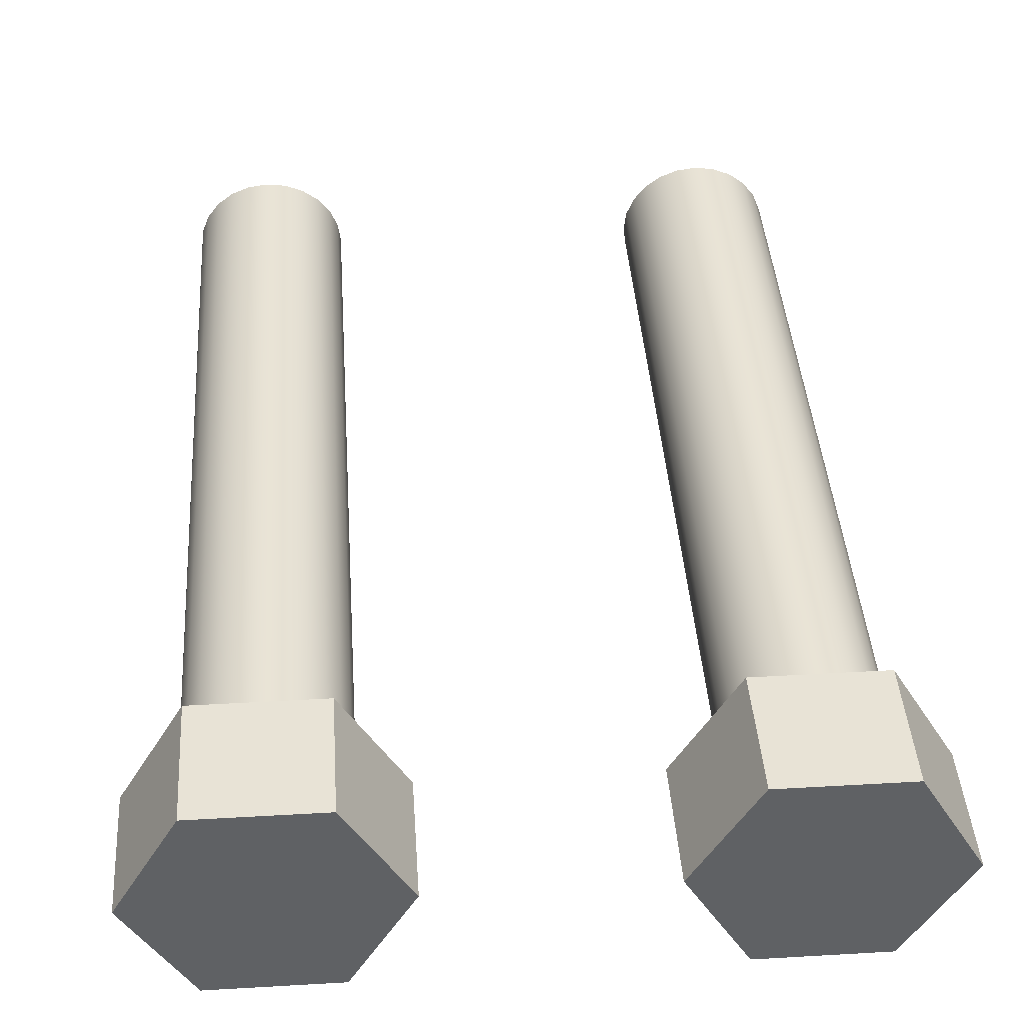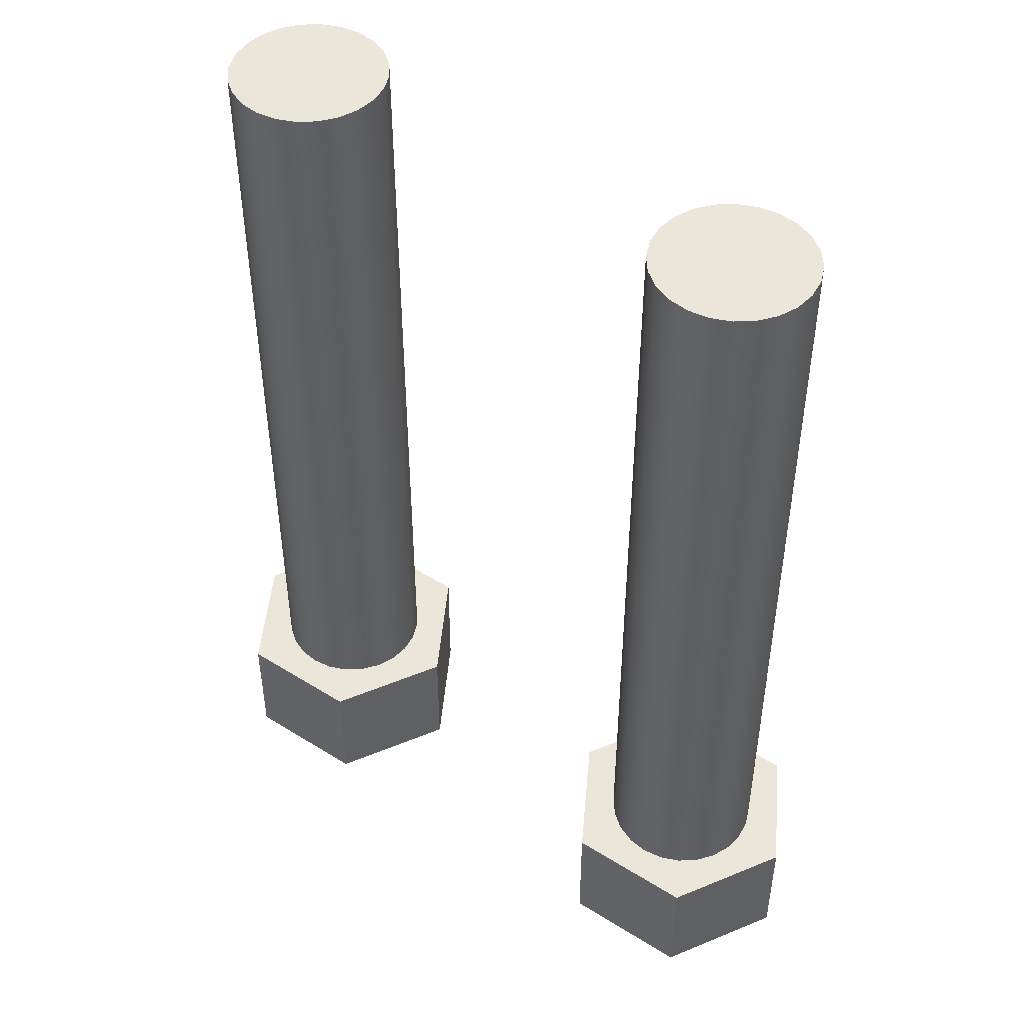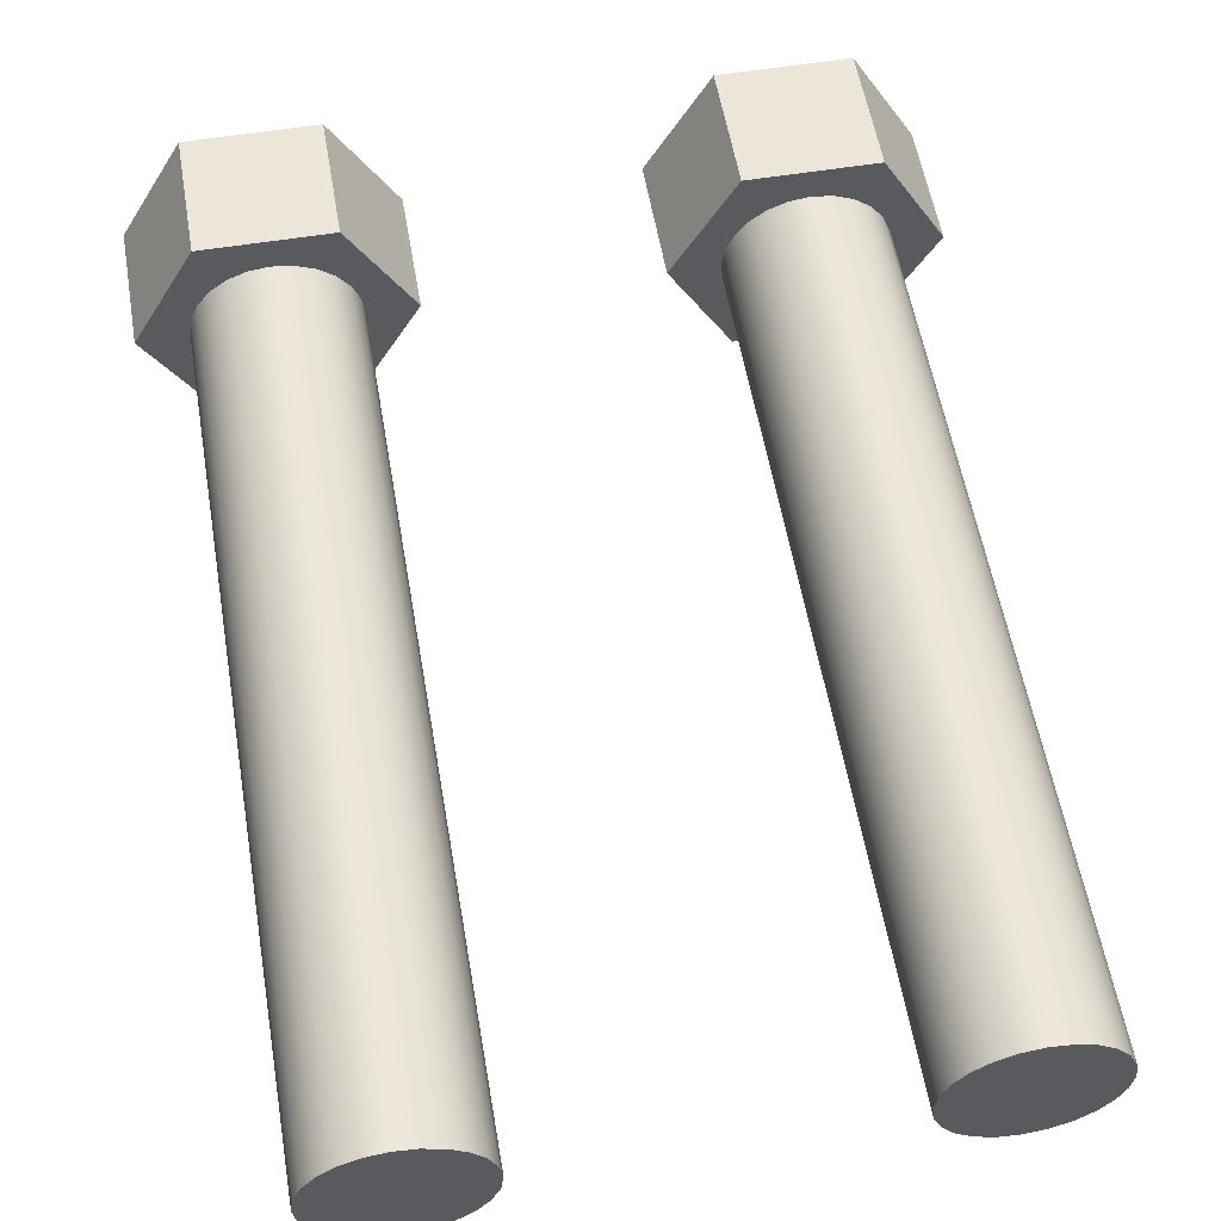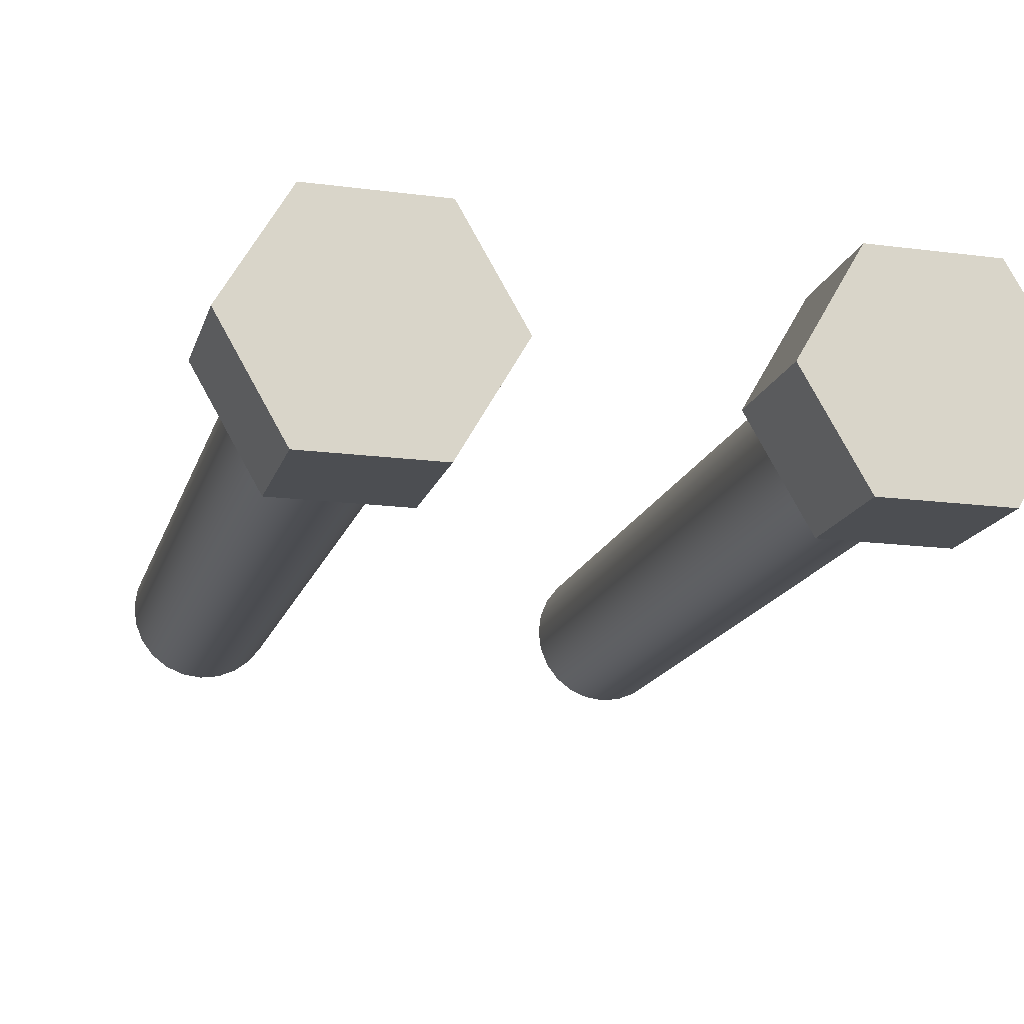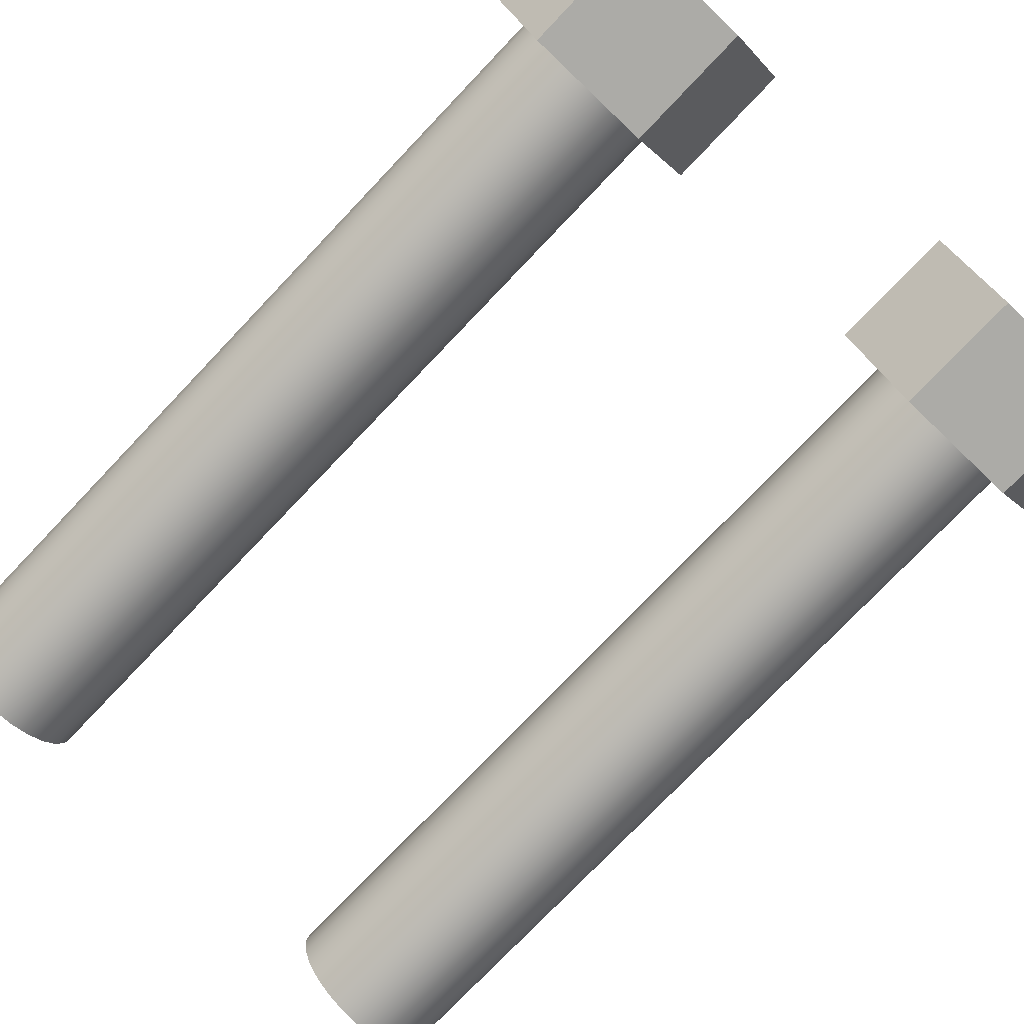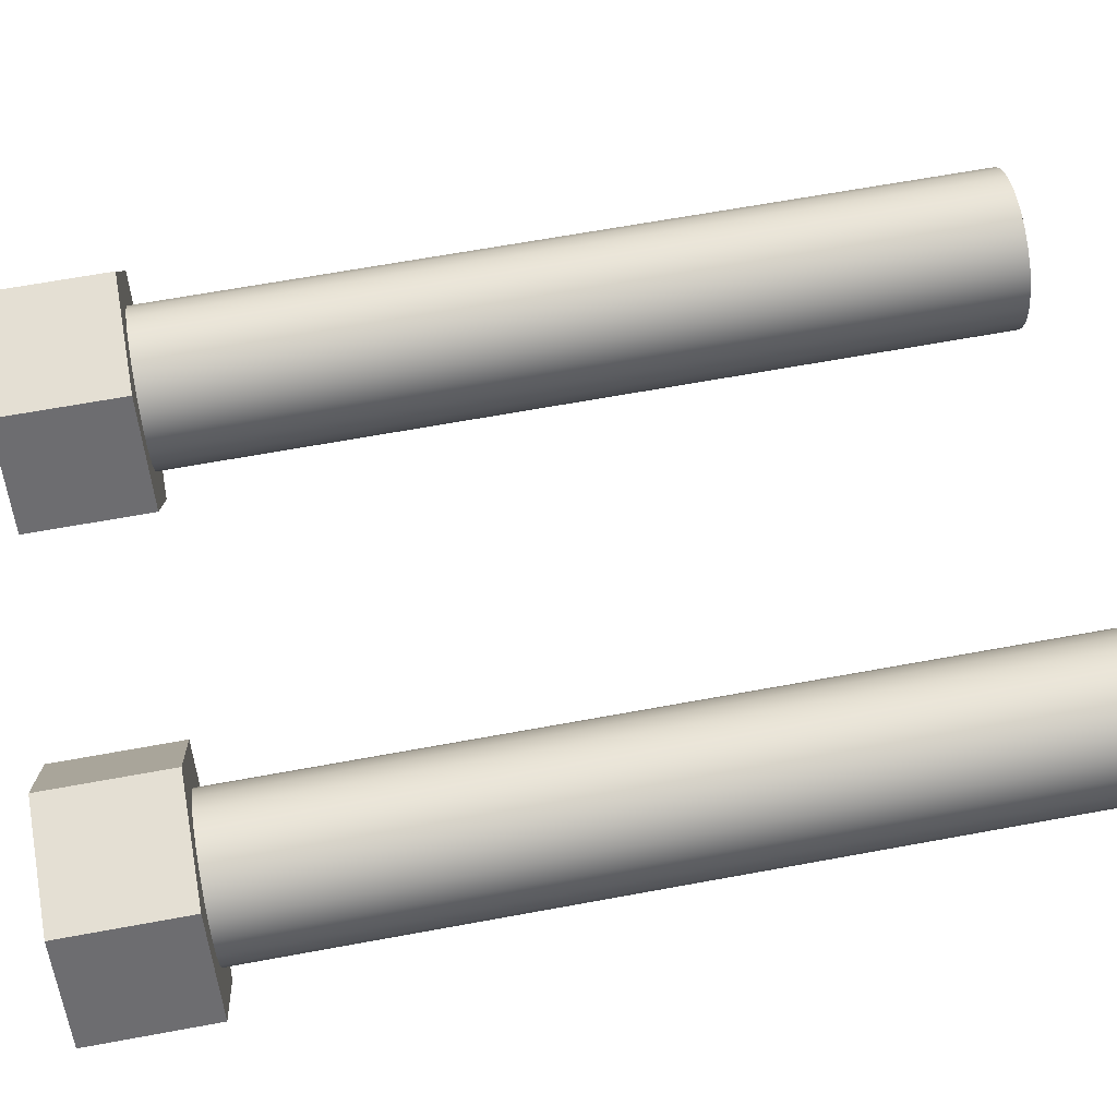
<metadata>
{"format":"obj","ext":"obj","renderer":"f3d","projection":"perspective","resolution":1024,"background":"white","views":[{"elev":41.5,"azim":176.0,"up":"+Y"},{"elev":47.7,"azim":35.1,"up":"+Z"},{"elev":56.3,"azim":-9.7,"up":"+Y"},{"elev":-16.5,"azim":165.0,"up":"+Y"},{"elev":-76.2,"azim":136.4,"up":"+Y"},{"elev":66.8,"azim":-100.4,"up":"+Y"}]}
</metadata>
<code>
g 5_SteelHexagonalBoltM5-Body
v 220 44.21 58.09
v 219.9 43.58 58.09
v 219.6 42.98 58.09
v 219.2 42.48 58.09
v 218.7 42.09 58.09
v 218.1 41.84 58.09
v 217.5 41.76 58.09
v 216.9 41.84 58.09
v 216.3 42.09 58.09
v 215.8 42.48 58.09
v 215.4 42.98 58.09
v 215.1 43.58 58.09
v 215 44.21 58.09
v 215.1 44.84 58.09
v 215.4 45.43 58.09
v 215.8 45.94 58.09
v 216.3 46.33 58.09
v 216.9 46.58 58.09
v 217.5 46.66 58.09
v 218.1 46.58 58.09
v 218.7 46.33 58.09
v 219.2 45.94 58.09
v 219.6 45.43 58.09
v 219.9 44.84 58.09
v 220 44.21 32.09
v 219.9 44.84 32.09
v 219.6 45.43 32.09
v 219.2 45.94 32.09
v 218.7 46.33 32.09
v 218.1 46.58 32.09
v 217.5 46.66 32.09
v 216.9 46.58 32.09
v 216.3 46.33 32.09
v 215.8 45.94 32.09
v 215.4 45.43 32.09
v 215.1 44.84 32.09
v 215 44.21 32.09
v 215.1 43.58 32.09
v 215.4 42.98 32.09
v 215.8 42.48 32.09
v 216.3 42.09 32.09
v 216.9 41.84 32.09
v 217.5 41.76 32.09
v 218.1 41.84 32.09
v 218.7 42.09 32.09
v 219.2 42.48 32.09
v 219.6 42.98 32.09
v 219.9 43.58 32.09
v 215.5 40.75 28.09
v 219.5 40.75 28.09
v 219.5 40.75 32.09
v 215.5 40.75 32.09
v 213.5 44.21 28.09
v 213.5 44.21 32.09
v 215.5 47.67 28.09
v 215.5 47.67 32.09
v 219.5 47.67 28.09
v 219.5 47.67 32.09
v 221.5 44.21 28.09
v 221.5 44.21 32.09
f 2 48 1
f 1 48 25
f 1 25 24
f 24 25 26
f 24 26 23
f 23 26 27
f 23 27 22
f 22 27 28
f 22 28 21
f 21 28 29
f 21 29 20
f 20 29 30
f 20 30 19
f 19 30 31
f 19 31 18
f 18 31 32
f 18 32 17
f 17 32 33
f 17 33 16
f 16 33 34
f 16 34 15
f 15 34 35
f 15 35 14
f 14 35 36
f 14 36 13
f 13 36 37
f 13 37 12
f 12 37 38
f 12 38 11
f 11 38 39
f 11 39 10
f 10 39 40
f 10 40 9
f 9 40 41
f 9 41 8
f 8 41 42
f 8 42 7
f 7 42 43
f 7 43 6
f 6 43 44
f 6 44 5
f 5 44 45
f 5 45 4
f 4 45 46
f 4 46 3
f 3 46 47
f 3 47 2
f 2 47 48
f 24 14 1
f 1 14 13
f 1 13 2
f 2 13 12
f 2 12 3
f 3 12 11
f 3 11 4
f 4 11 10
f 4 10 5
f 5 10 9
f 5 9 6
f 6 9 8
f 6 8 7
f 14 24 15
f 15 24 23
f 15 23 16
f 16 23 22
f 16 22 17
f 17 22 21
f 17 21 18
f 18 21 20
f 18 20 19
f 49 50 52
f 52 50 51
f 53 49 54
f 54 49 52
f 55 53 56
f 56 53 54
f 57 55 58
f 58 55 56
f 59 57 60
f 60 57 58
f 50 59 51
f 51 59 60
f 26 25 60
f 60 25 48
f 60 48 47
f 60 47 51
f 51 47 46
f 51 46 45
f 45 44 51
f 51 44 43
f 51 43 52
f 52 43 42
f 52 42 41
f 41 40 52
f 52 40 39
f 52 39 54
f 54 39 38
f 54 38 37
f 37 36 54
f 54 36 35
f 54 35 56
f 56 35 34
f 56 34 33
f 33 32 56
f 56 32 31
f 56 31 58
f 58 31 30
f 58 30 29
f 29 28 58
f 58 28 27
f 58 27 60
f 60 27 26
f 50 49 59
f 59 49 53
f 59 53 57
f 57 53 55
g 6_SteelHexagonalBoltM5-Body
v 235 44.21 58.09
v 234.9 43.58 58.09
v 234.6 42.98 58.09
v 234.2 42.48 58.09
v 233.7 42.09 58.09
v 233.1 41.84 58.09
v 232.5 41.76 58.09
v 231.9 41.84 58.09
v 231.3 42.09 58.09
v 230.8 42.48 58.09
v 230.4 42.98 58.09
v 230.1 43.58 58.09
v 230 44.21 58.09
v 230.1 44.84 58.09
v 230.4 45.43 58.09
v 230.8 45.94 58.09
v 231.3 46.33 58.09
v 231.9 46.58 58.09
v 232.5 46.66 58.09
v 233.1 46.58 58.09
v 233.7 46.33 58.09
v 234.2 45.94 58.09
v 234.6 45.43 58.09
v 234.9 44.84 58.09
v 235 44.21 32.09
v 234.9 44.84 32.09
v 234.6 45.43 32.09
v 234.2 45.94 32.09
v 233.7 46.33 32.09
v 233.1 46.58 32.09
v 232.5 46.66 32.09
v 231.9 46.58 32.09
v 231.3 46.33 32.09
v 230.8 45.94 32.09
v 230.4 45.43 32.09
v 230.1 44.84 32.09
v 230 44.21 32.09
v 230.1 43.58 32.09
v 230.4 42.98 32.09
v 230.8 42.48 32.09
v 231.3 42.09 32.09
v 231.9 41.84 32.09
v 232.5 41.76 32.09
v 233.1 41.84 32.09
v 233.7 42.09 32.09
v 234.2 42.48 32.09
v 234.6 42.98 32.09
v 234.9 43.58 32.09
v 230.5 40.75 28.09
v 234.5 40.75 28.09
v 234.5 40.75 32.09
v 230.5 40.75 32.09
v 228.5 44.21 28.09
v 228.5 44.21 32.09
v 230.5 47.67 28.09
v 230.5 47.67 32.09
v 234.5 47.67 28.09
v 234.5 47.67 32.09
v 236.5 44.21 28.09
v 236.5 44.21 32.09
f 62 108 61
f 61 108 85
f 61 85 84
f 84 85 86
f 84 86 83
f 83 86 87
f 83 87 82
f 82 87 88
f 82 88 81
f 81 88 89
f 81 89 80
f 80 89 90
f 80 90 79
f 79 90 91
f 79 91 78
f 78 91 92
f 78 92 77
f 77 92 93
f 77 93 76
f 76 93 94
f 76 94 75
f 75 94 95
f 75 95 74
f 74 95 96
f 74 96 73
f 73 96 97
f 73 97 72
f 72 97 98
f 72 98 71
f 71 98 99
f 71 99 70
f 70 99 100
f 70 100 69
f 69 100 101
f 69 101 68
f 68 101 102
f 68 102 67
f 67 102 103
f 67 103 66
f 66 103 104
f 66 104 65
f 65 104 105
f 65 105 64
f 64 105 106
f 64 106 63
f 63 106 107
f 63 107 62
f 62 107 108
f 84 74 61
f 61 74 73
f 61 73 62
f 62 73 72
f 62 72 63
f 63 72 71
f 63 71 64
f 64 71 70
f 64 70 65
f 65 70 69
f 65 69 66
f 66 69 68
f 66 68 67
f 74 84 75
f 75 84 83
f 75 83 76
f 76 83 82
f 76 82 77
f 77 82 81
f 77 81 78
f 78 81 80
f 78 80 79
f 109 110 112
f 112 110 111
f 113 109 114
f 114 109 112
f 115 113 116
f 116 113 114
f 117 115 118
f 118 115 116
f 119 117 120
f 120 117 118
f 110 119 111
f 111 119 120
f 86 85 120
f 120 85 108
f 120 108 107
f 120 107 111
f 111 107 106
f 111 106 105
f 105 104 111
f 111 104 103
f 111 103 112
f 112 103 102
f 112 102 101
f 101 100 112
f 112 100 99
f 112 99 114
f 114 99 98
f 114 98 97
f 97 96 114
f 114 96 95
f 114 95 116
f 116 95 94
f 116 94 93
f 93 92 116
f 116 92 91
f 116 91 118
f 118 91 90
f 118 90 89
f 89 88 118
f 118 88 87
f 118 87 120
f 120 87 86
f 110 109 119
f 119 109 113
f 119 113 117
f 117 113 115

</code>
